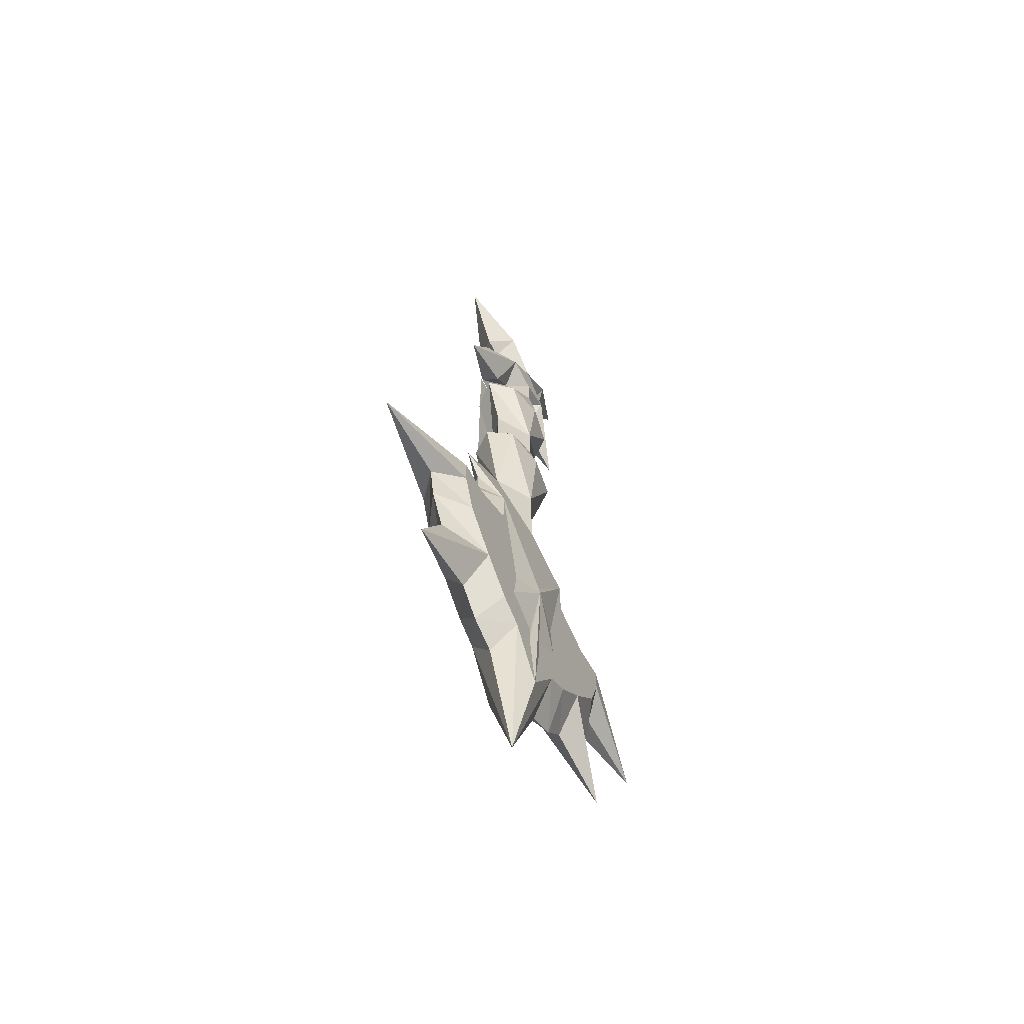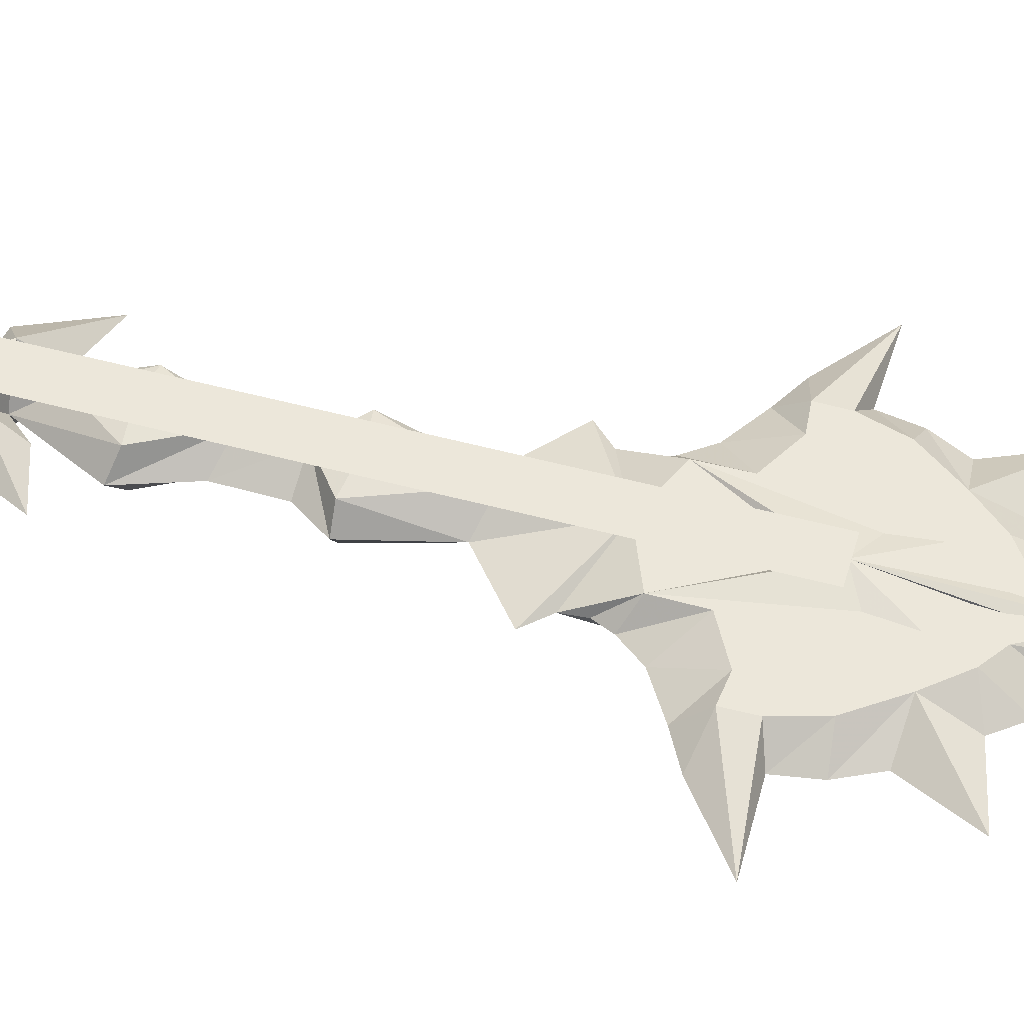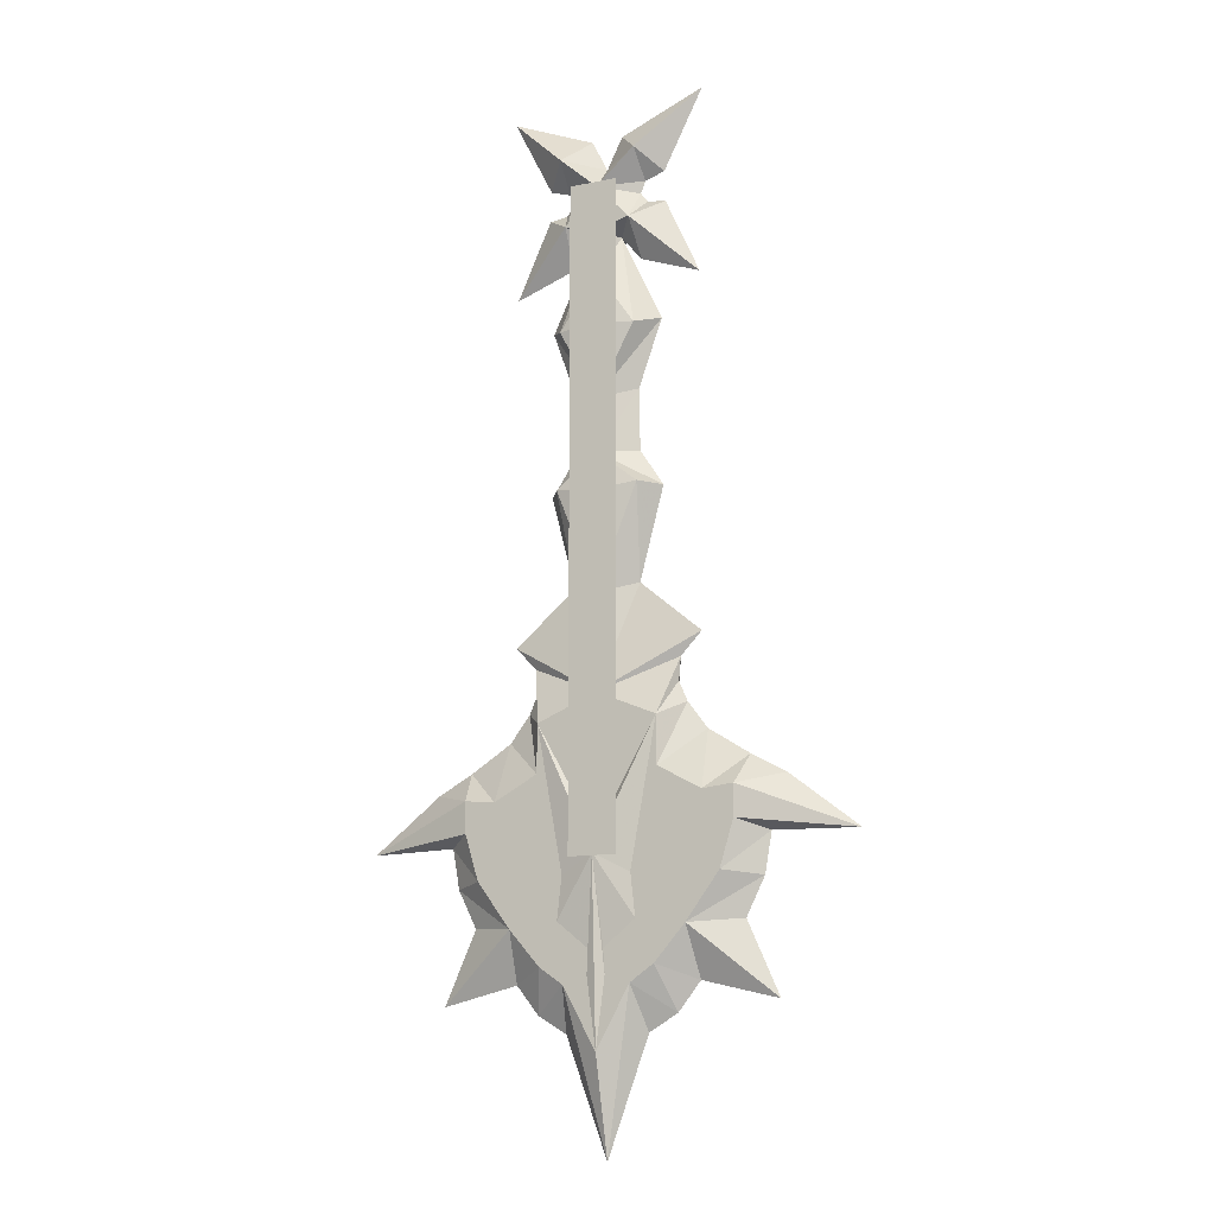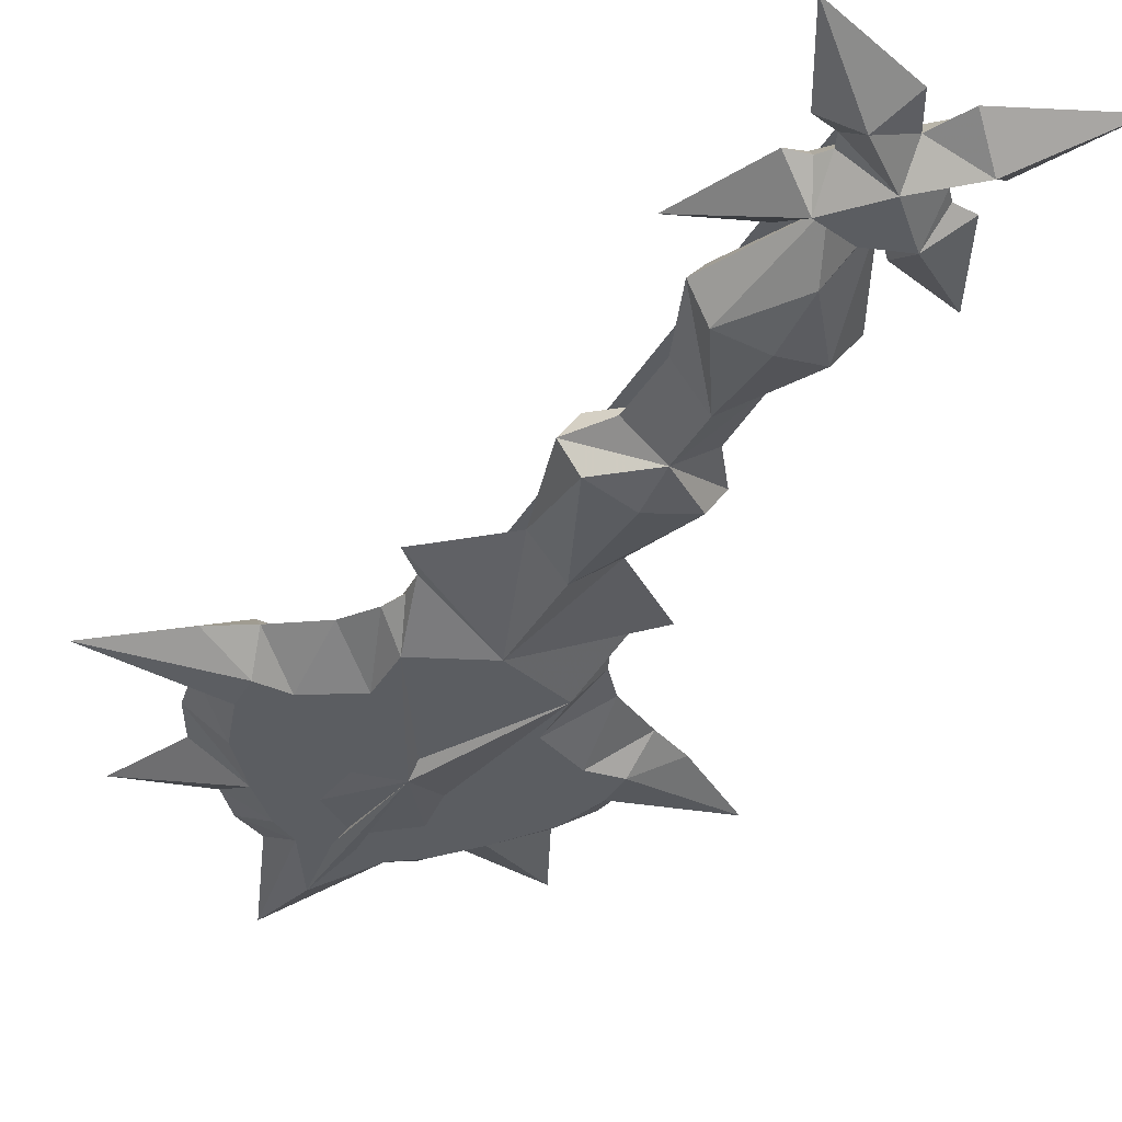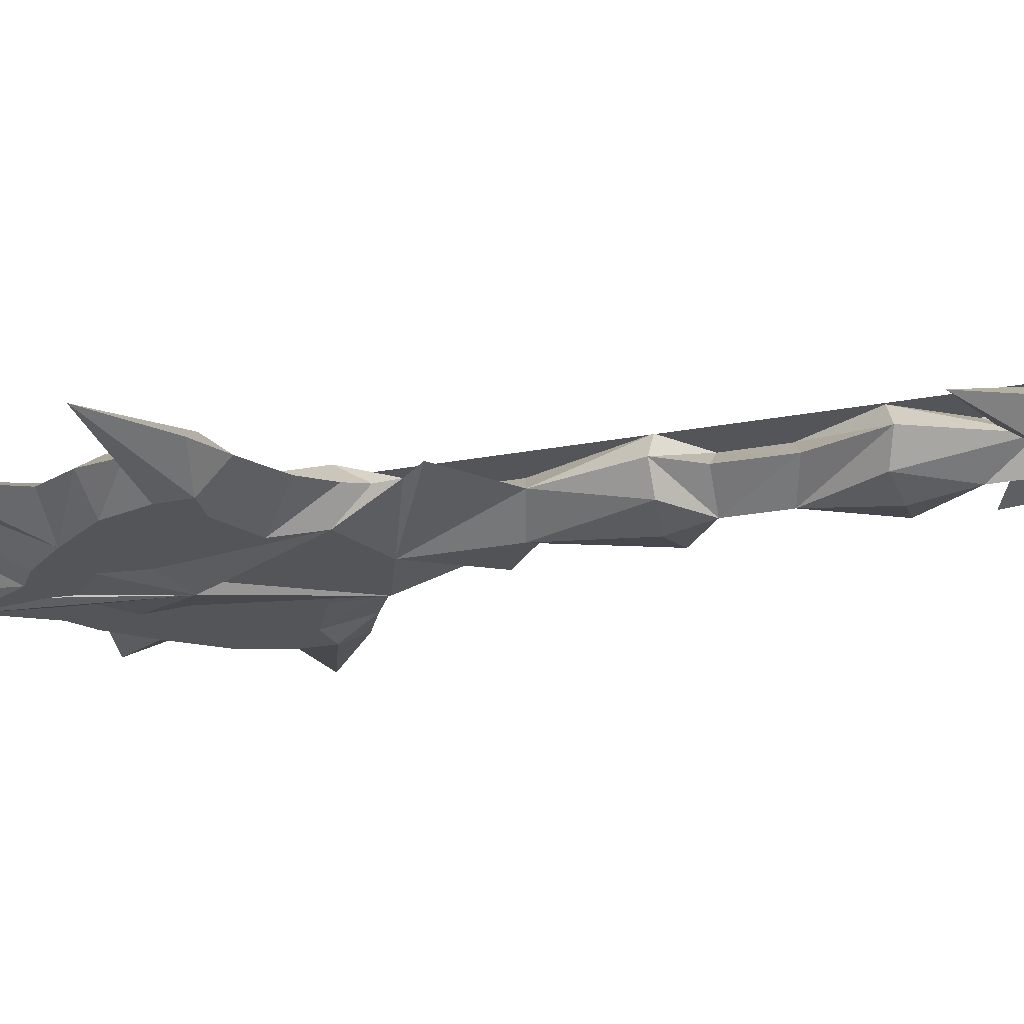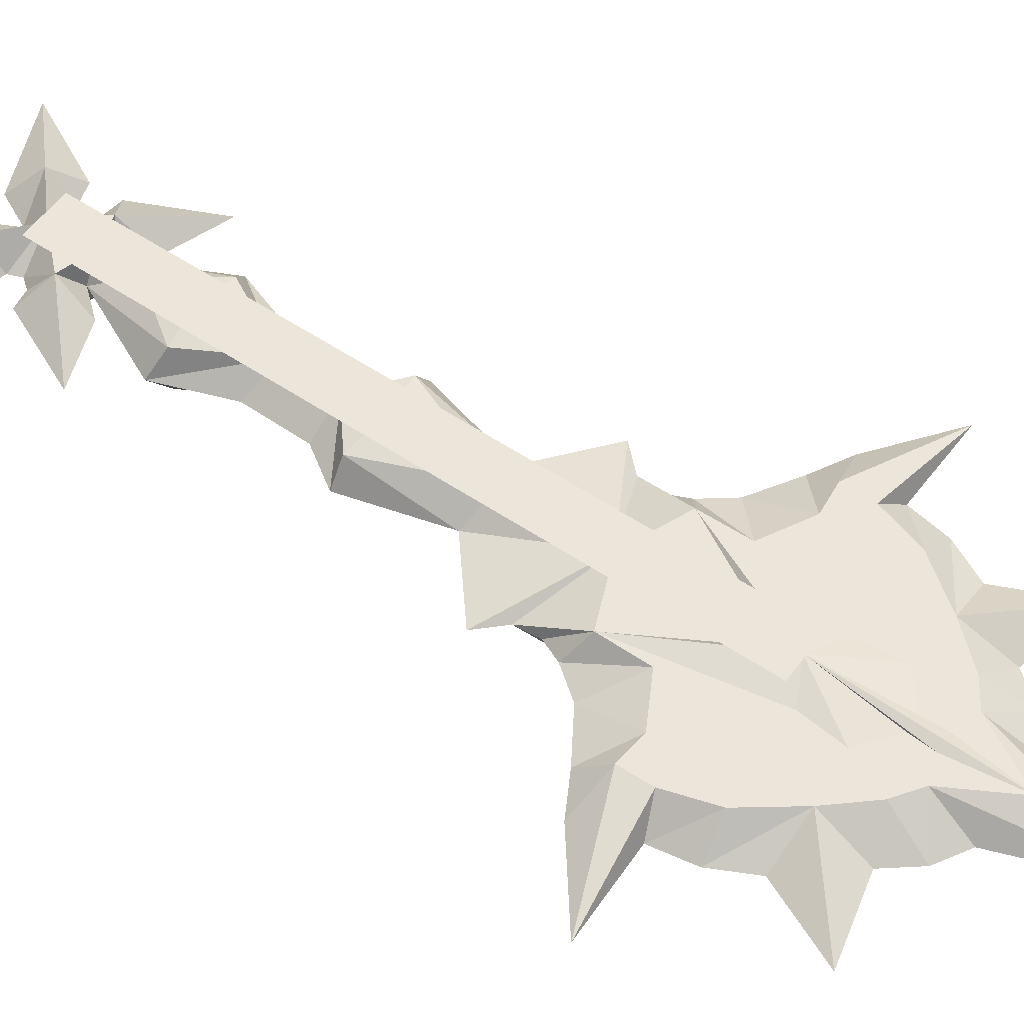
<metadata>
{"format":"obj","ext":"obj","renderer":"f3d","projection":"perspective","resolution":1024,"background":"white","views":[{"elev":-65.9,"azim":119.4,"up":"+Y"},{"elev":51.0,"azim":-73.5,"up":"+Z"},{"elev":-12.8,"azim":25.9,"up":"+Y"},{"elev":-35.5,"azim":153.9,"up":"+Z"},{"elev":-24.3,"azim":107.5,"up":"+Z"},{"elev":55.4,"azim":-54.7,"up":"+Z"}]}
</metadata>
<code>
v -1.935 45.06 1.5e-05
v -7.092 34.23 0
v -4.121 25.95 0
v -4.252 18.36 0
v -7.196 13.91 0
v -4.187 2.596 0
v -11.84 -3.75 0
v -9.224 -6.497 0
v -8.962 -9.31 0
v -10.01 -11.73 0
v -7.458 -13.43 3
v -7.523 -19.25 3
v -8.962 -22.26 3
v -7.85 -26.91 3
v -4.252 -30.9 3
v 0 -28.67 4
v -12.49 -15 0
v -17.6 -18.21 0
v -21.92 -20.56 0
v -30.42 -27.1 0
v -19.95 -26.84 0
v -19.1 -31.68 0
v -16.81 -36.26 0
v -20.74 -45.03 0
v -11.38 -42.8 0
v -8.635 -46.27 0
v -5.103 -48.36 0
v 0 -62.23 0
v 0 -50.46 3
v -4.121 -43.07 3
v -7.065 -41.04 3
v -10.86 -36.72 3
v -14.98 -31.16 3
v -16.68 -25.6 3
v -16.75 -21.81 3
v -12.95 -22.2 3
v -12.3 -25.93 3
v -10.86 -29.26 3
v -7.589 -33.65 3
v -4.841 -36.07 3
v -0.9159 -39.21 3
v -1.112 -42.08 3
v 0 -10.36 3
v -11.97 39.3 0
v -4.776 33.21 3
v 0 24.51 3
v -12.49 62.32 1.5e-05
v -7.523 52.58 3.1e-05
v -4.841 55.13 3
v 0 50.87 3
v -1.963 58.01 3.1e-05
v 0 54.08 0
v -5.037 51.79 3.1e-05
v -4.448 50.29 3.1e-05
v -5.364 49.11 3.1e-05
v -7.654 48.78 3.1e-05
v -4.514 41.97 0
v 0 40.08 3
v -5.142 13.93 3
v 0 17.98 3
v 0 1.235 3
v 0 13.08 4
v 0 33.62 4
v -4.142 46.44 3
v 0 45.22 3
v 0 -26.59 3
v 1.935 45.06 1.5e-05
v 7.092 34.23 0
v 4.121 25.95 0
v 4.252 18.36 0
v 7.196 13.91 0
v 4.187 2.596 0
v 11.84 -3.75 0
v 9.224 -6.497 0
v 8.962 -9.31 0
v 10.01 -11.73 0
v 7.458 -13.43 3
v 7.523 -19.25 3
v 8.962 -22.26 3
v 7.85 -26.91 3
v 4.252 -30.9 3
v 0 -28.67 4
v 12.49 -15 0
v 17.6 -18.21 0
v 21.92 -20.56 0
v 30.42 -27.1 0
v 19.95 -26.84 0
v 19.1 -31.68 0
v 16.81 -36.26 0
v 20.74 -45.03 0
v 11.38 -42.8 0
v 8.635 -46.27 0
v 5.103 -48.36 0
v 0 -62.23 0
v 0 -50.46 3
v 4.121 -43.07 3
v 7.065 -41.04 3
v 10.86 -36.72 3
v 14.98 -31.16 3
v 16.68 -25.6 3
v 16.75 -21.81 3
v 12.95 -22.2 3
v 12.3 -25.93 3
v 10.86 -29.26 3
v 7.589 -33.65 3
v 4.841 -36.07 3
v 0.9159 -39.21 3
v 1.112 -42.08 3
v 0 -10.36 3
v 11.97 39.3 0
v 4.776 33.21 3
v 0 24.51 3
v 12.49 62.32 1.5e-05
v 7.523 52.58 3.1e-05
v 4.841 55.13 3
v 0 50.87 3
v 1.963 58.01 3.1e-05
v 0 54.08 0
v 5.037 51.79 3.1e-05
v 4.448 50.29 3.1e-05
v 5.364 49.11 3.1e-05
v 7.654 48.78 3.1e-05
v 4.514 41.97 0
v 0 40.08 3
v 5.142 13.93 3
v 0 17.98 3
v 0 1.235 3
v 0 13.08 4
v 0 33.62 4
v 4.142 46.44 3
v 0 45.22 3
v 0 -26.59 3
v -3 51 4
v 3 51 4
v -3 -29 4
v 3 -29 4
v -1.935 45.06 -1.5e-05
v -7.092 34.23 0
v -4.121 25.95 0
v -4.252 18.36 0
v -7.196 13.91 0
v -4.187 2.596 0
v -11.84 -3.75 -0
v -9.224 -6.497 -0
v -8.962 -9.31 -0
v -10.01 -11.73 -0
v -7.458 -13.43 -3
v -7.523 -19.25 -3
v -8.962 -22.26 -3
v -7.85 -26.91 -3
v -4.252 -30.9 -3
v 0 -28.67 -4
v -12.49 -15 -0
v -17.6 -18.21 -0
v -21.92 -20.56 -0
v -30.42 -27.1 -0
v -19.95 -26.84 -0
v -19.1 -31.68 -0
v -16.81 -36.26 -0
v -20.74 -45.03 -0
v -11.38 -42.8 -0
v -8.635 -46.27 -0
v -5.103 -48.36 -0
v 0 -62.23 0
v 0 -50.46 -3
v -4.121 -43.07 -3
v -7.065 -41.04 -3
v -10.86 -36.72 -3
v -14.98 -31.16 -3
v -16.68 -25.6 -3
v -16.75 -21.81 -3
v -12.95 -22.2 -3
v -12.3 -25.93 -3
v -10.86 -29.26 -3
v -7.589 -33.65 -3
v -4.841 -36.07 -3
v -0.9159 -39.21 -3
v -1.112 -42.08 -3
v 0 -10.36 -3
v -11.97 39.3 0
v -4.776 33.21 -3
v 0 24.51 -3
v -12.49 62.32 -1.5e-05
v -7.523 52.58 -3.1e-05
v -4.841 55.13 -3
v 0 50.87 -3
v -1.963 58.01 -3.1e-05
v 0 54.08 0
v -5.037 51.79 -3.1e-05
v -4.448 50.29 -3.1e-05
v -5.364 49.11 -3.1e-05
v -7.654 48.78 -3.1e-05
v -4.514 41.97 0
v 0 40.08 -3
v -5.142 13.93 -3
v 0 17.98 -3
v 0 1.235 -3
v 0 13.08 -4
v 0 33.62 -4
v -4.142 46.44 -3
v 0 45.22 -3
v 0 -26.59 -3
v 1.935 45.06 -1.5e-05
v 7.092 34.23 0
v 4.121 25.95 0
v 4.252 18.36 0
v 7.196 13.91 0
v 4.187 2.596 0
v 11.84 -3.75 0
v 9.224 -6.497 0
v 8.962 -9.31 0
v 10.01 -11.73 0
v 7.458 -13.43 -3
v 7.523 -19.25 -3
v 8.962 -22.26 -3
v 7.85 -26.91 -3
v 4.252 -30.9 -3
v -0 -28.67 -4
v 12.49 -15 0
v 17.6 -18.21 0
v 21.92 -20.56 0
v 30.42 -27.1 0
v 19.95 -26.84 0
v 19.1 -31.68 0
v 16.81 -36.26 0
v 20.74 -45.03 0
v 11.38 -42.8 0
v 8.635 -46.27 0
v 5.103 -48.36 0
v -0 -62.23 -0
v -0 -50.46 -3
v 4.121 -43.07 -3
v 7.065 -41.04 -3
v 10.86 -36.72 -3
v 14.98 -31.16 -3
v 16.68 -25.6 -3
v 16.75 -21.81 -3
v 12.95 -22.2 -3
v 12.3 -25.93 -3
v 10.86 -29.26 -3
v 7.589 -33.65 -3
v 4.841 -36.07 -3
v 0.9159 -39.21 -3
v 1.112 -42.08 -3
v -0 -10.36 -3
v 11.97 39.3 0
v 4.776 33.21 -3
v 0 24.51 -3
v 12.49 62.32 -1.5e-05
v 7.523 52.58 -3.1e-05
v 4.841 55.13 -3
v 0 50.87 -3
v 1.963 58.01 -3.1e-05
v 0 54.08 0
v 5.037 51.79 -3.1e-05
v 4.448 50.29 -3.1e-05
v 5.364 49.11 -3.1e-05
v 7.654 48.78 -3.1e-05
v 4.514 41.97 0
v 0 40.08 -3
v 5.142 13.93 -3
v 0 17.98 -3
v 0 1.235 -3
v 0 13.08 -4
v 0 33.62 -4
v 4.142 46.44 -3
v 0 45.22 -3
v -0 -26.59 -3
f 30 27 28 29
f 30 31 26 27
f 31 32 25 26
f 25 32 24
f 23 24 32
f 32 33 22 23
f 33 34 21 22
f 20 21 34 35
f 35 19 20
f 35 36 18 19
f 36 12 17 18
f 12 11 10 17
f 36 37 13 12
f 37 38 14 13
f 38 39 15 14
f 39 40 15
f 40 41 16 15
f 30 29 42
f 16 41 42 29
f 42 41 40 30
f 30 40 39 31
f 31 39 32
f 39 38 33 32
f 38 37 34 33
f 37 36 35 34
f 60 46 3 4
f 60 4 5 59
f 62 60 59
f 61 62 59
f 46 45 2 3
f 45 58 1 2
f 45 63 58
f 46 63 45
f 58 65 1
f 65 50 64 1
f 64 50 54 55
f 50 49 53 54
f 49 47 48
f 48 53 49
f 49 52 51
f 51 47 49
f 64 55 56
f 56 44 64
f 64 44 57
f 57 1 64
f 50 52 49
f 6 61 59 5
f 43 61 6
f 11 8 9
f 9 10 11
f 43 6 7
f 7 8 43
f 43 8 11
f 11 12 15
f 15 12 13 14
f 11 15 16 66
f 66 43 11
f 94 93 96 95
f 92 97 96 93
f 91 98 97 92
f 98 91 90
f 90 89 98
f 88 99 98 89
f 87 100 99 88
f 100 87 86 101
f 85 101 86
f 84 102 101 85
f 83 78 102 84
f 76 77 78 83
f 79 103 102 78
f 80 104 103 79
f 81 105 104 80
f 106 105 81
f 82 107 106 81
f 95 96 108
f 108 107 82 95
f 106 107 108 96
f 105 106 96 97
f 105 97 98
f 99 104 105 98
f 100 103 104 99
f 101 102 103 100
f 69 112 126 70
f 71 70 126 125
f 126 128 125
f 128 127 125
f 68 111 112 69
f 67 124 111 68
f 129 111 124
f 129 112 111
f 131 124 67
f 130 116 131 67
f 120 116 130 121
f 119 115 116 120
f 113 115 114
f 119 114 115
f 118 115 117
f 113 117 115
f 121 130 122
f 110 122 130
f 110 130 123
f 67 123 130
f 118 116 115
f 125 127 72 71
f 127 109 72
f 74 77 75
f 76 75 77
f 72 109 73
f 74 73 109
f 74 109 77
f 78 77 81
f 79 78 81 80
f 82 81 77 132
f 109 132 77
f 135 136 134 133
f 164 163 166 165
f 162 167 166 163
f 161 168 167 162
f 168 161 160
f 160 159 168
f 158 169 168 159
f 157 170 169 158
f 170 157 156 171
f 155 171 156
f 154 172 171 155
f 153 148 172 154
f 146 147 148 153
f 149 173 172 148
f 150 174 173 149
f 151 175 174 150
f 176 175 151
f 152 177 176 151
f 165 166 178
f 178 177 152 165
f 176 177 178 166
f 175 176 166 167
f 175 167 168
f 169 174 175 168
f 170 173 174 169
f 171 172 173 170
f 139 182 196 140
f 141 140 196 195
f 196 198 195
f 198 197 195
f 138 181 182 139
f 137 194 181 138
f 199 181 194
f 199 182 181
f 201 194 137
f 200 186 201 137
f 190 186 200 191
f 189 185 186 190
f 183 185 184
f 189 184 185
f 188 185 187
f 183 187 185
f 191 200 192
f 180 192 200
f 180 200 193
f 137 193 200
f 188 186 185
f 195 197 142 141
f 197 179 142
f 144 147 145
f 146 145 147
f 142 179 143
f 144 143 179
f 144 179 147
f 148 147 151
f 149 148 151 150
f 152 151 147 202
f 179 202 147
f 232 229 230 231
f 232 233 228 229
f 233 234 227 228
f 227 234 226
f 225 226 234
f 234 235 224 225
f 235 236 223 224
f 222 223 236 237
f 237 221 222
f 237 238 220 221
f 238 214 219 220
f 214 213 212 219
f 238 239 215 214
f 239 240 216 215
f 240 241 217 216
f 241 242 217
f 242 243 218 217
f 232 231 244
f 218 243 244 231
f 244 243 242 232
f 232 242 241 233
f 233 241 234
f 241 240 235 234
f 240 239 236 235
f 239 238 237 236
f 262 248 205 206
f 262 206 207 261
f 264 262 261
f 263 264 261
f 248 247 204 205
f 247 260 203 204
f 247 265 260
f 248 265 247
f 260 267 203
f 267 252 266 203
f 266 252 256 257
f 252 251 255 256
f 251 249 250
f 250 255 251
f 251 254 253
f 253 249 251
f 266 257 258
f 258 246 266
f 266 246 259
f 259 203 266
f 252 254 251
f 208 263 261 207
f 245 263 208
f 213 210 211
f 211 212 213
f 245 208 209
f 209 210 245
f 245 210 213
f 213 214 217
f 217 214 215 216
f 213 217 218 268
f 268 245 213

</code>
